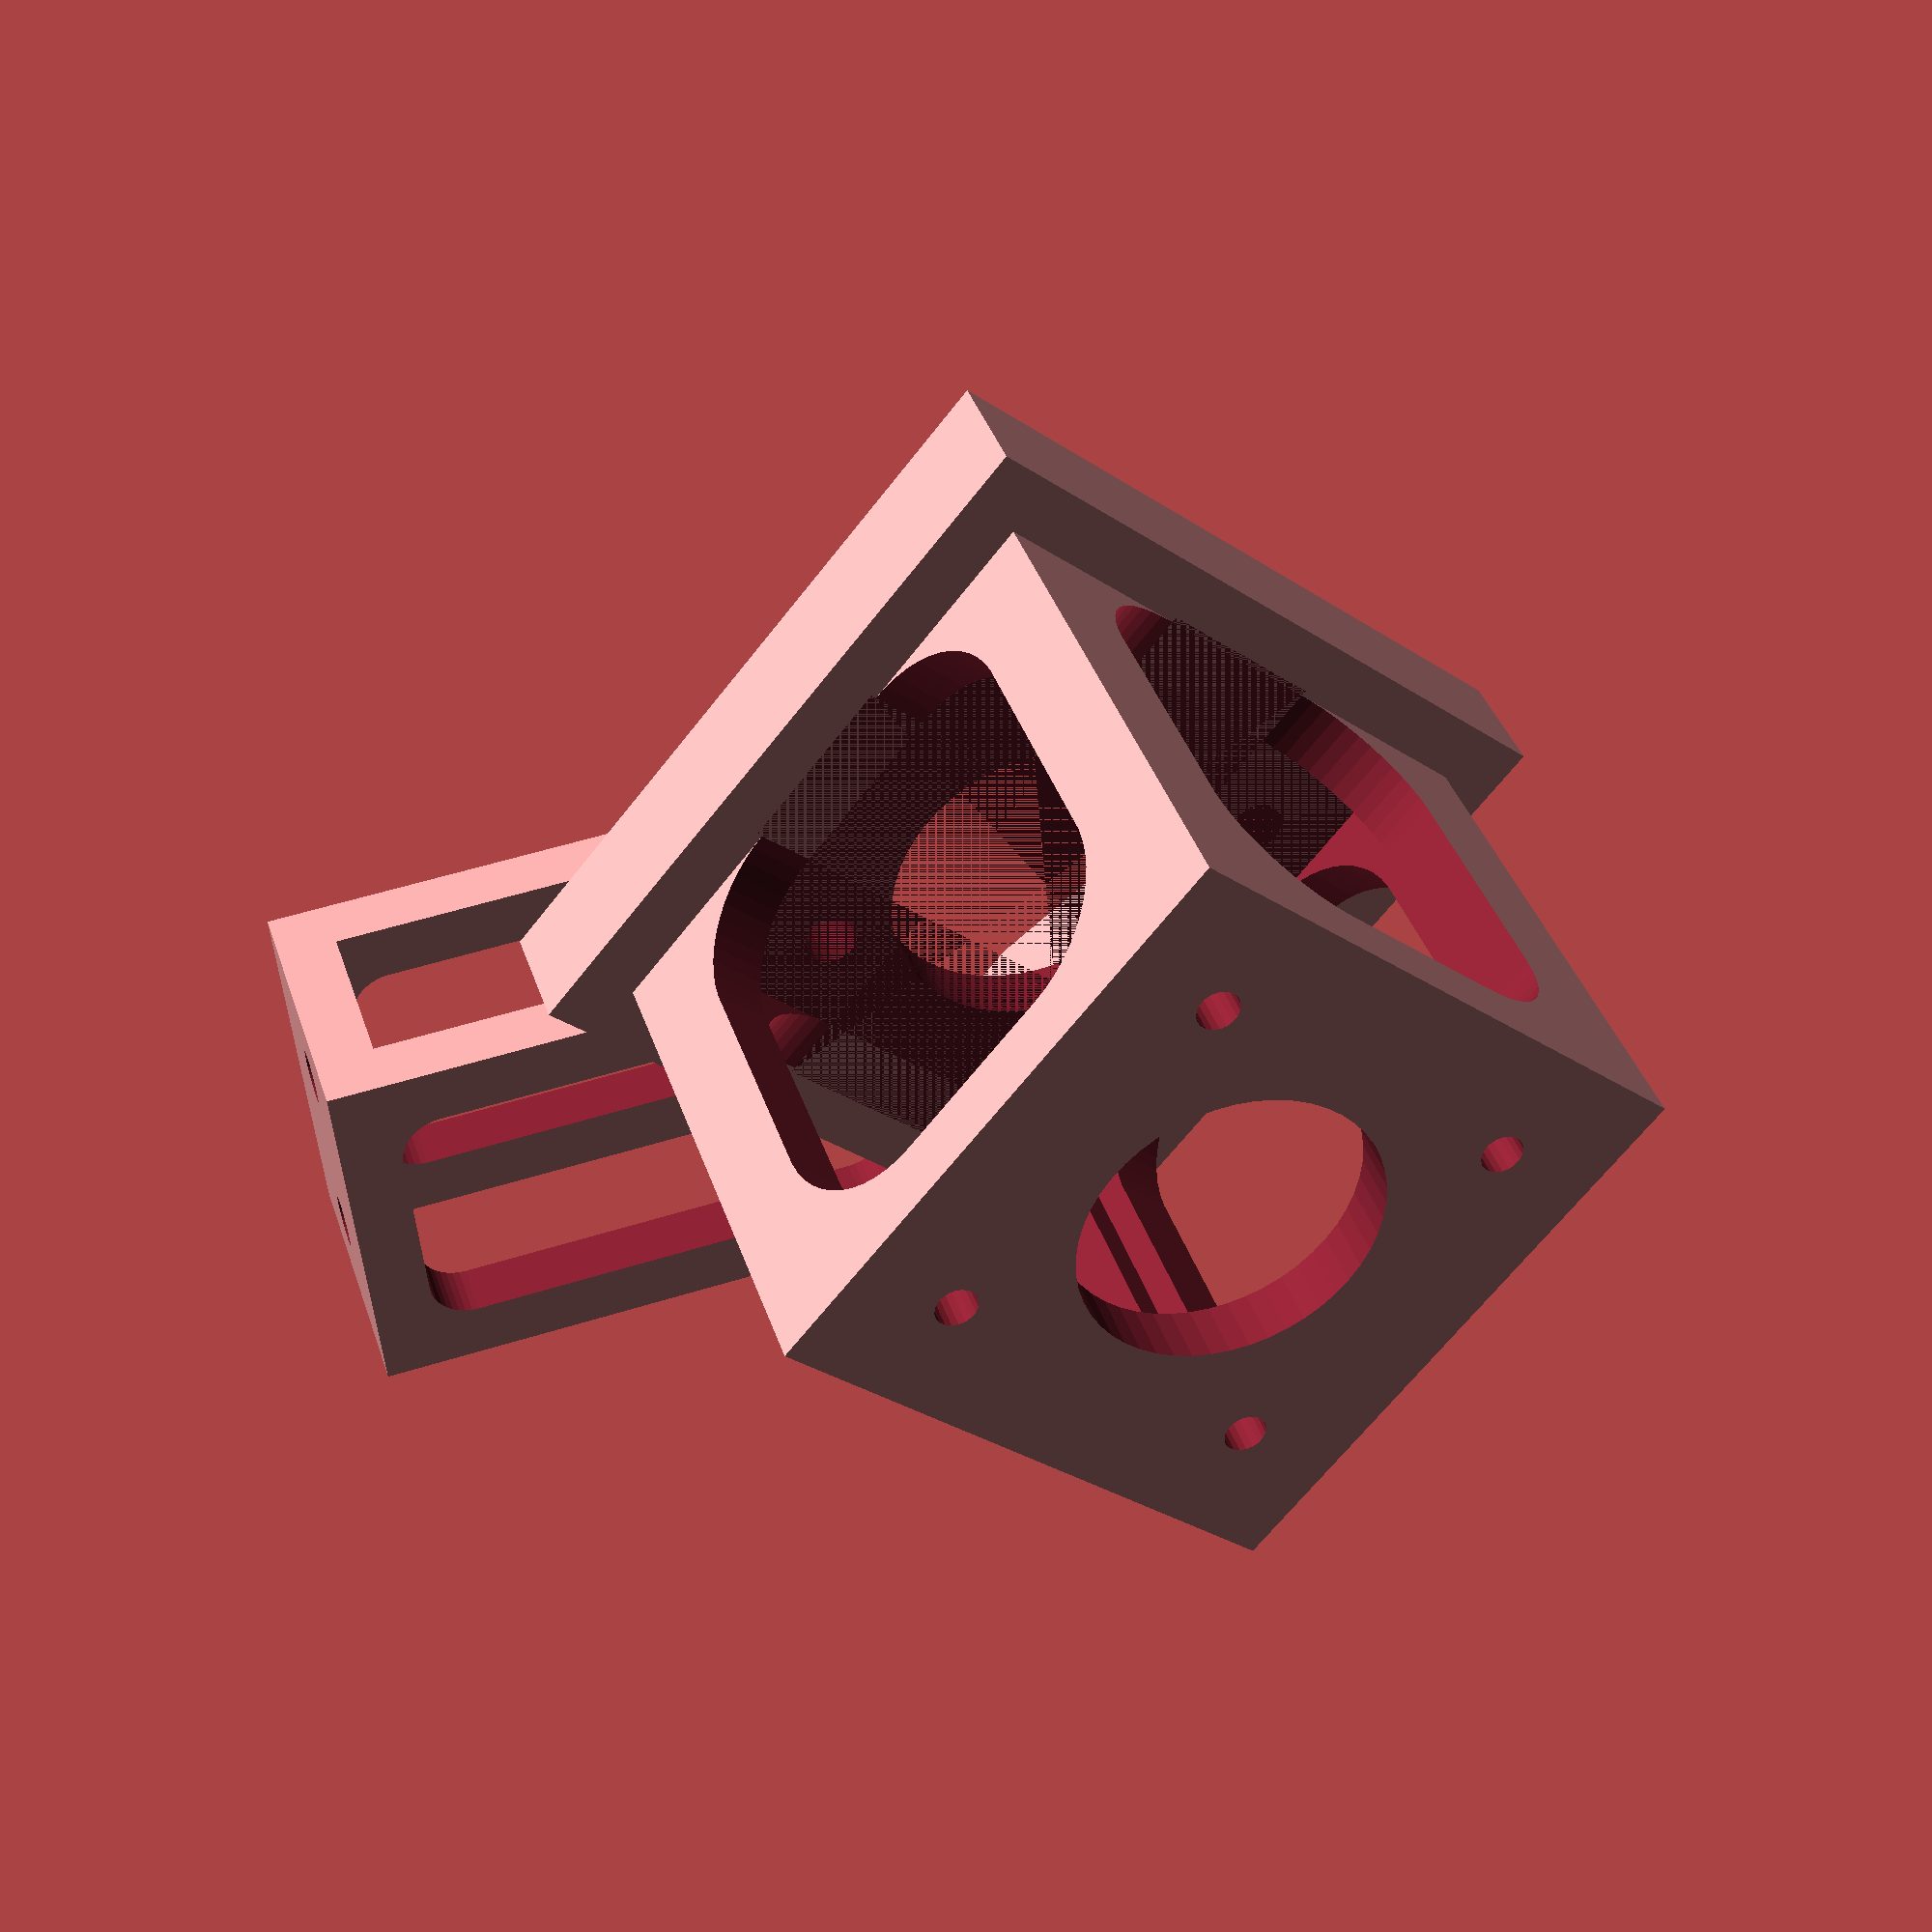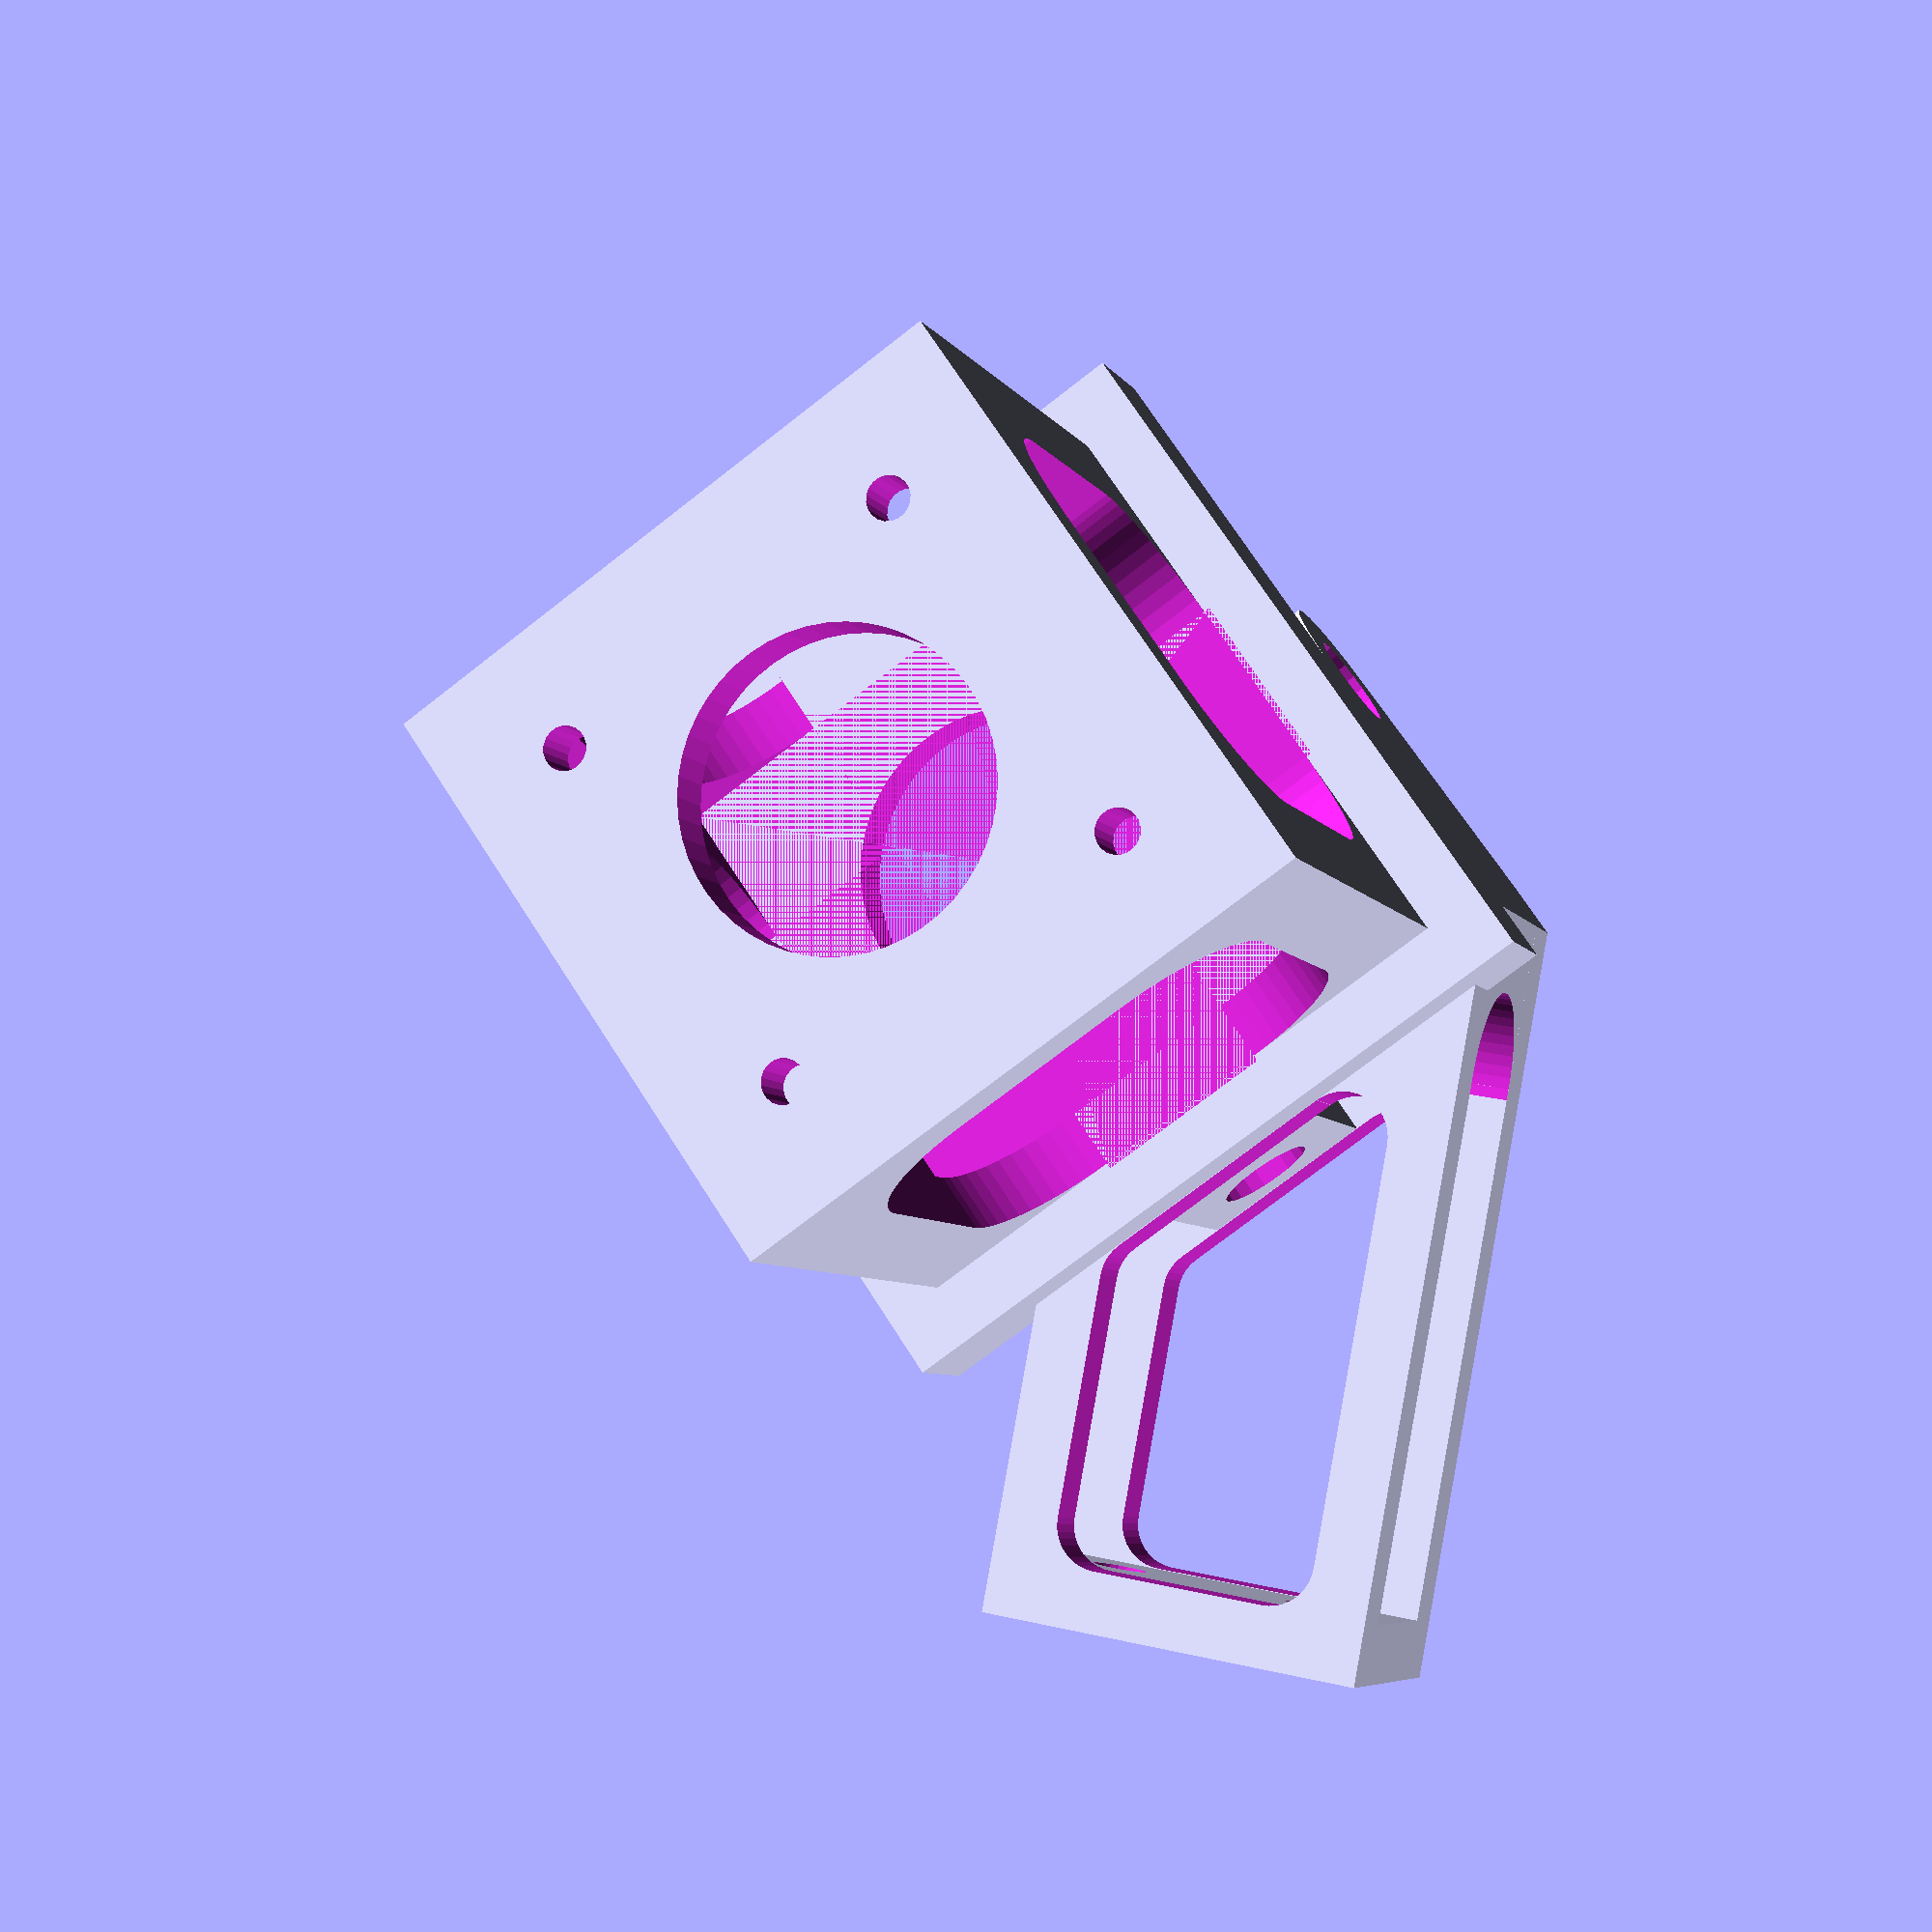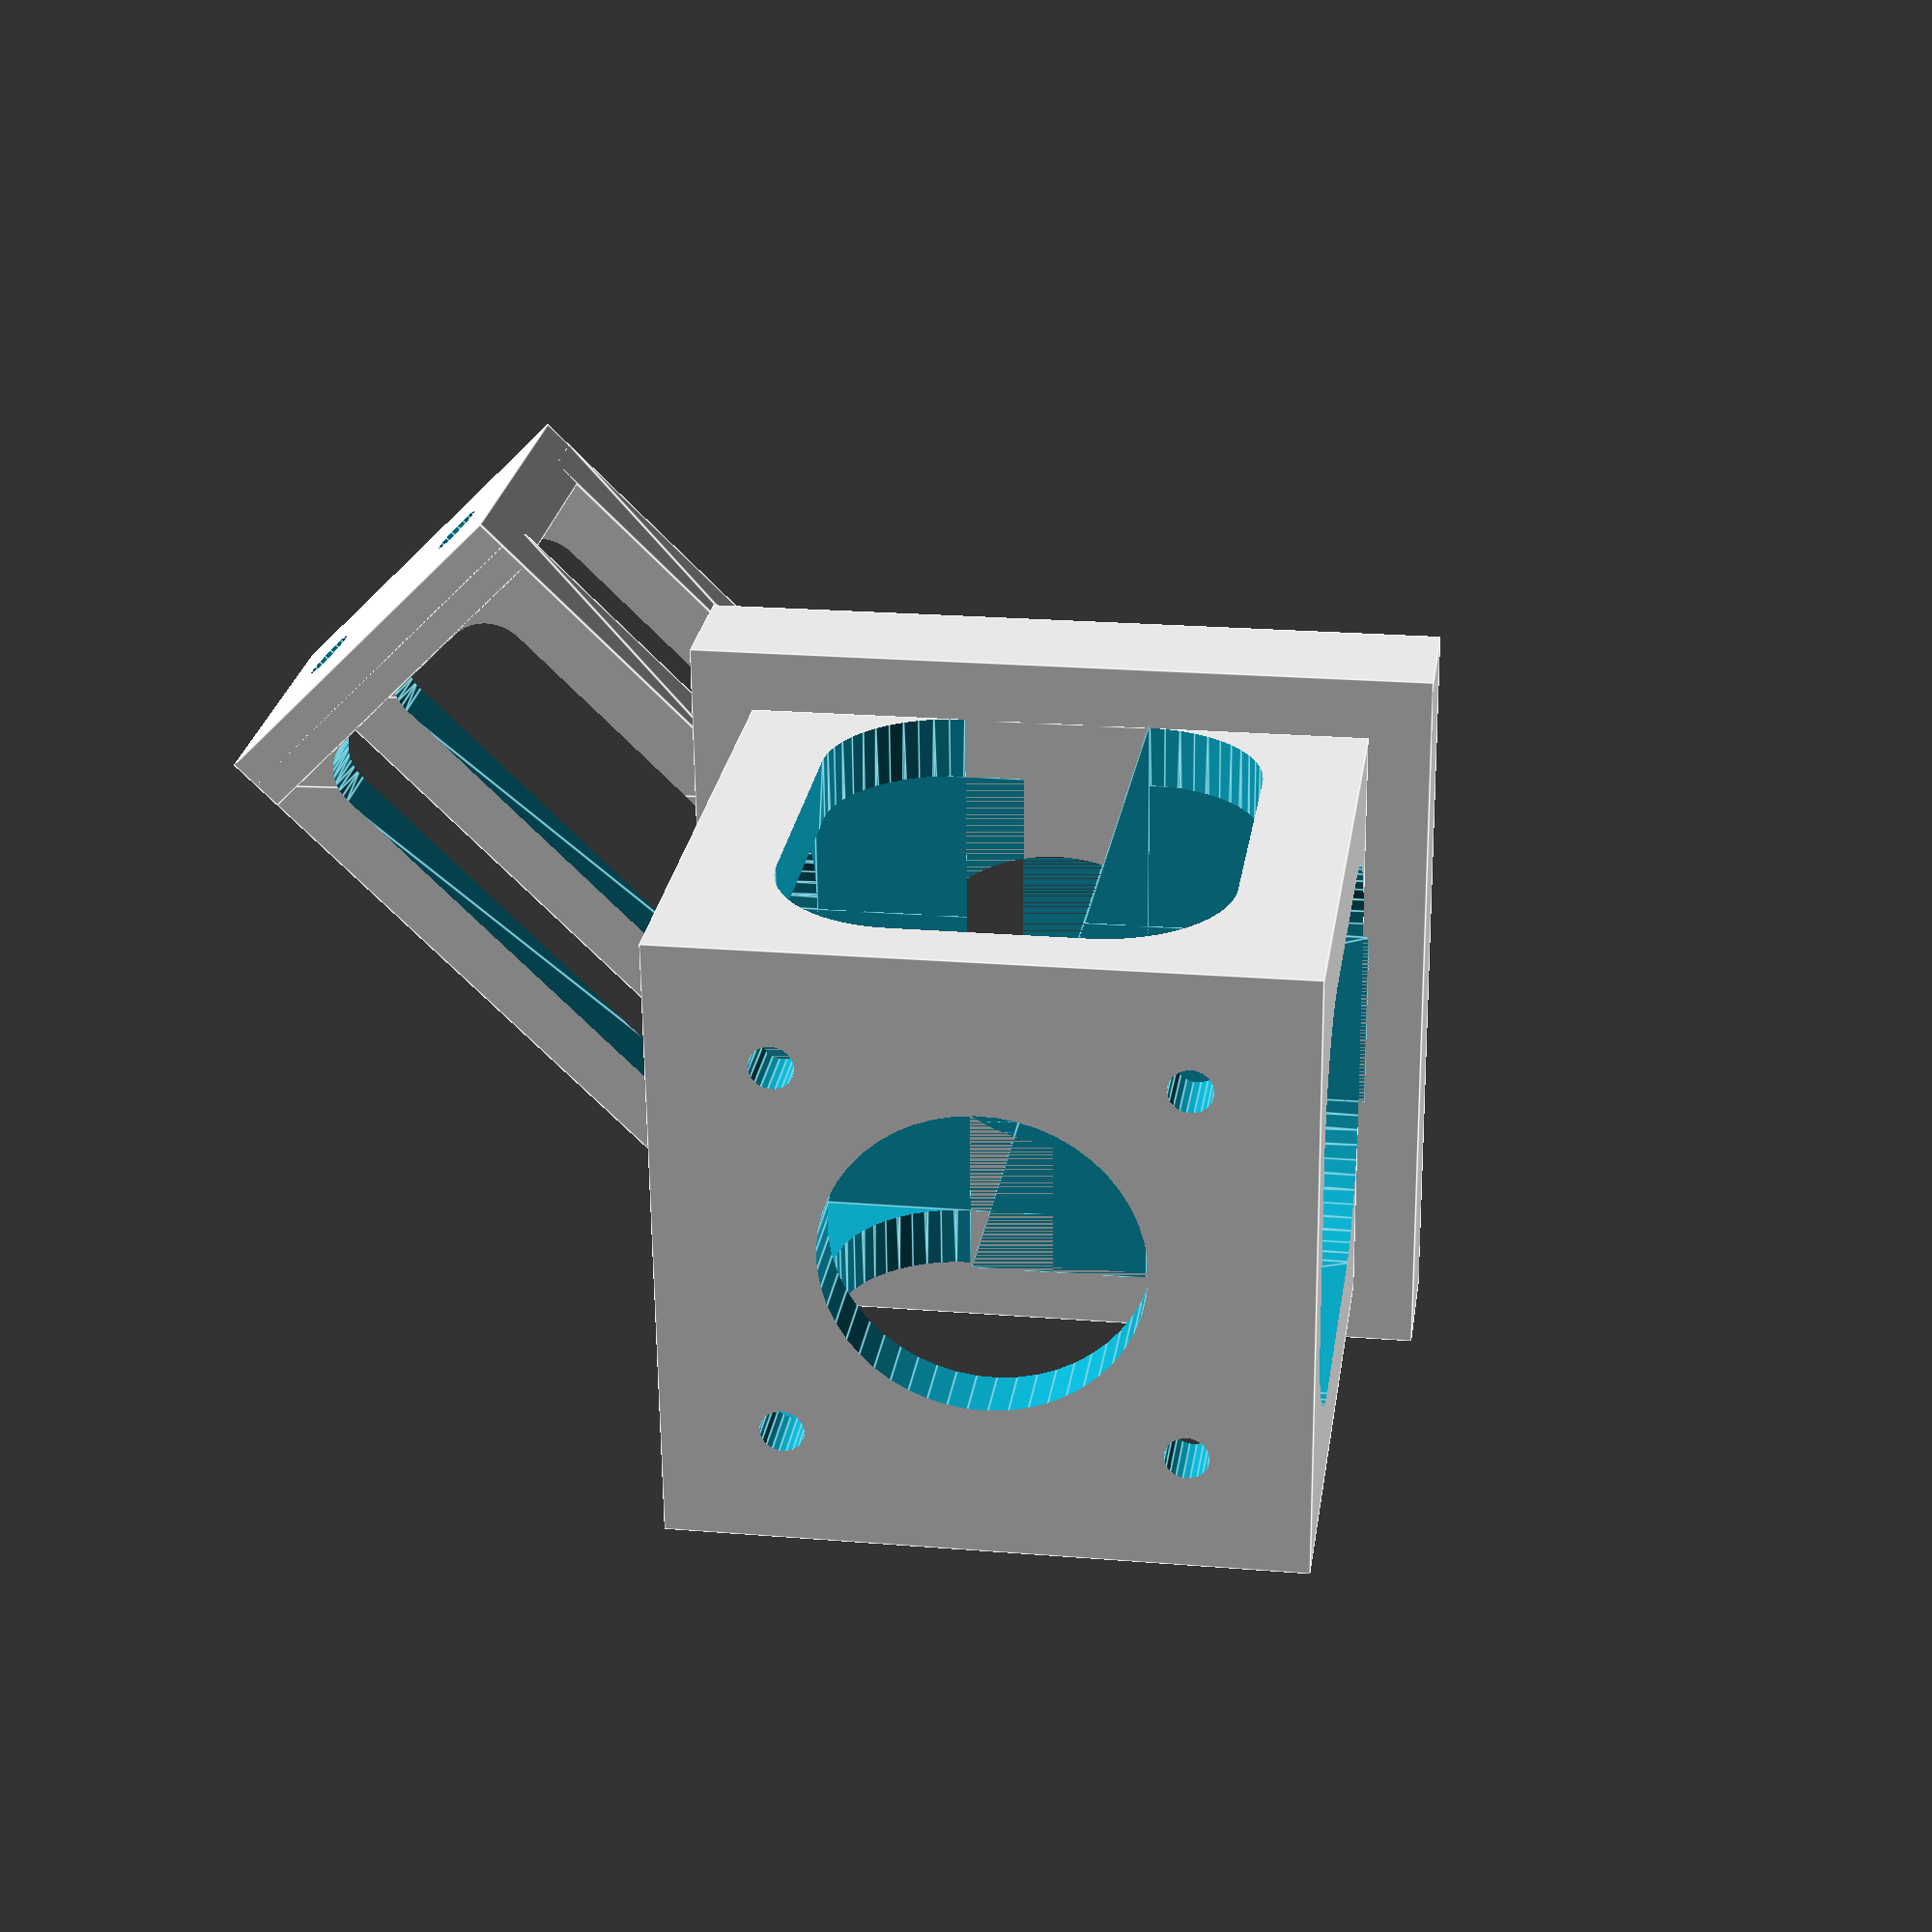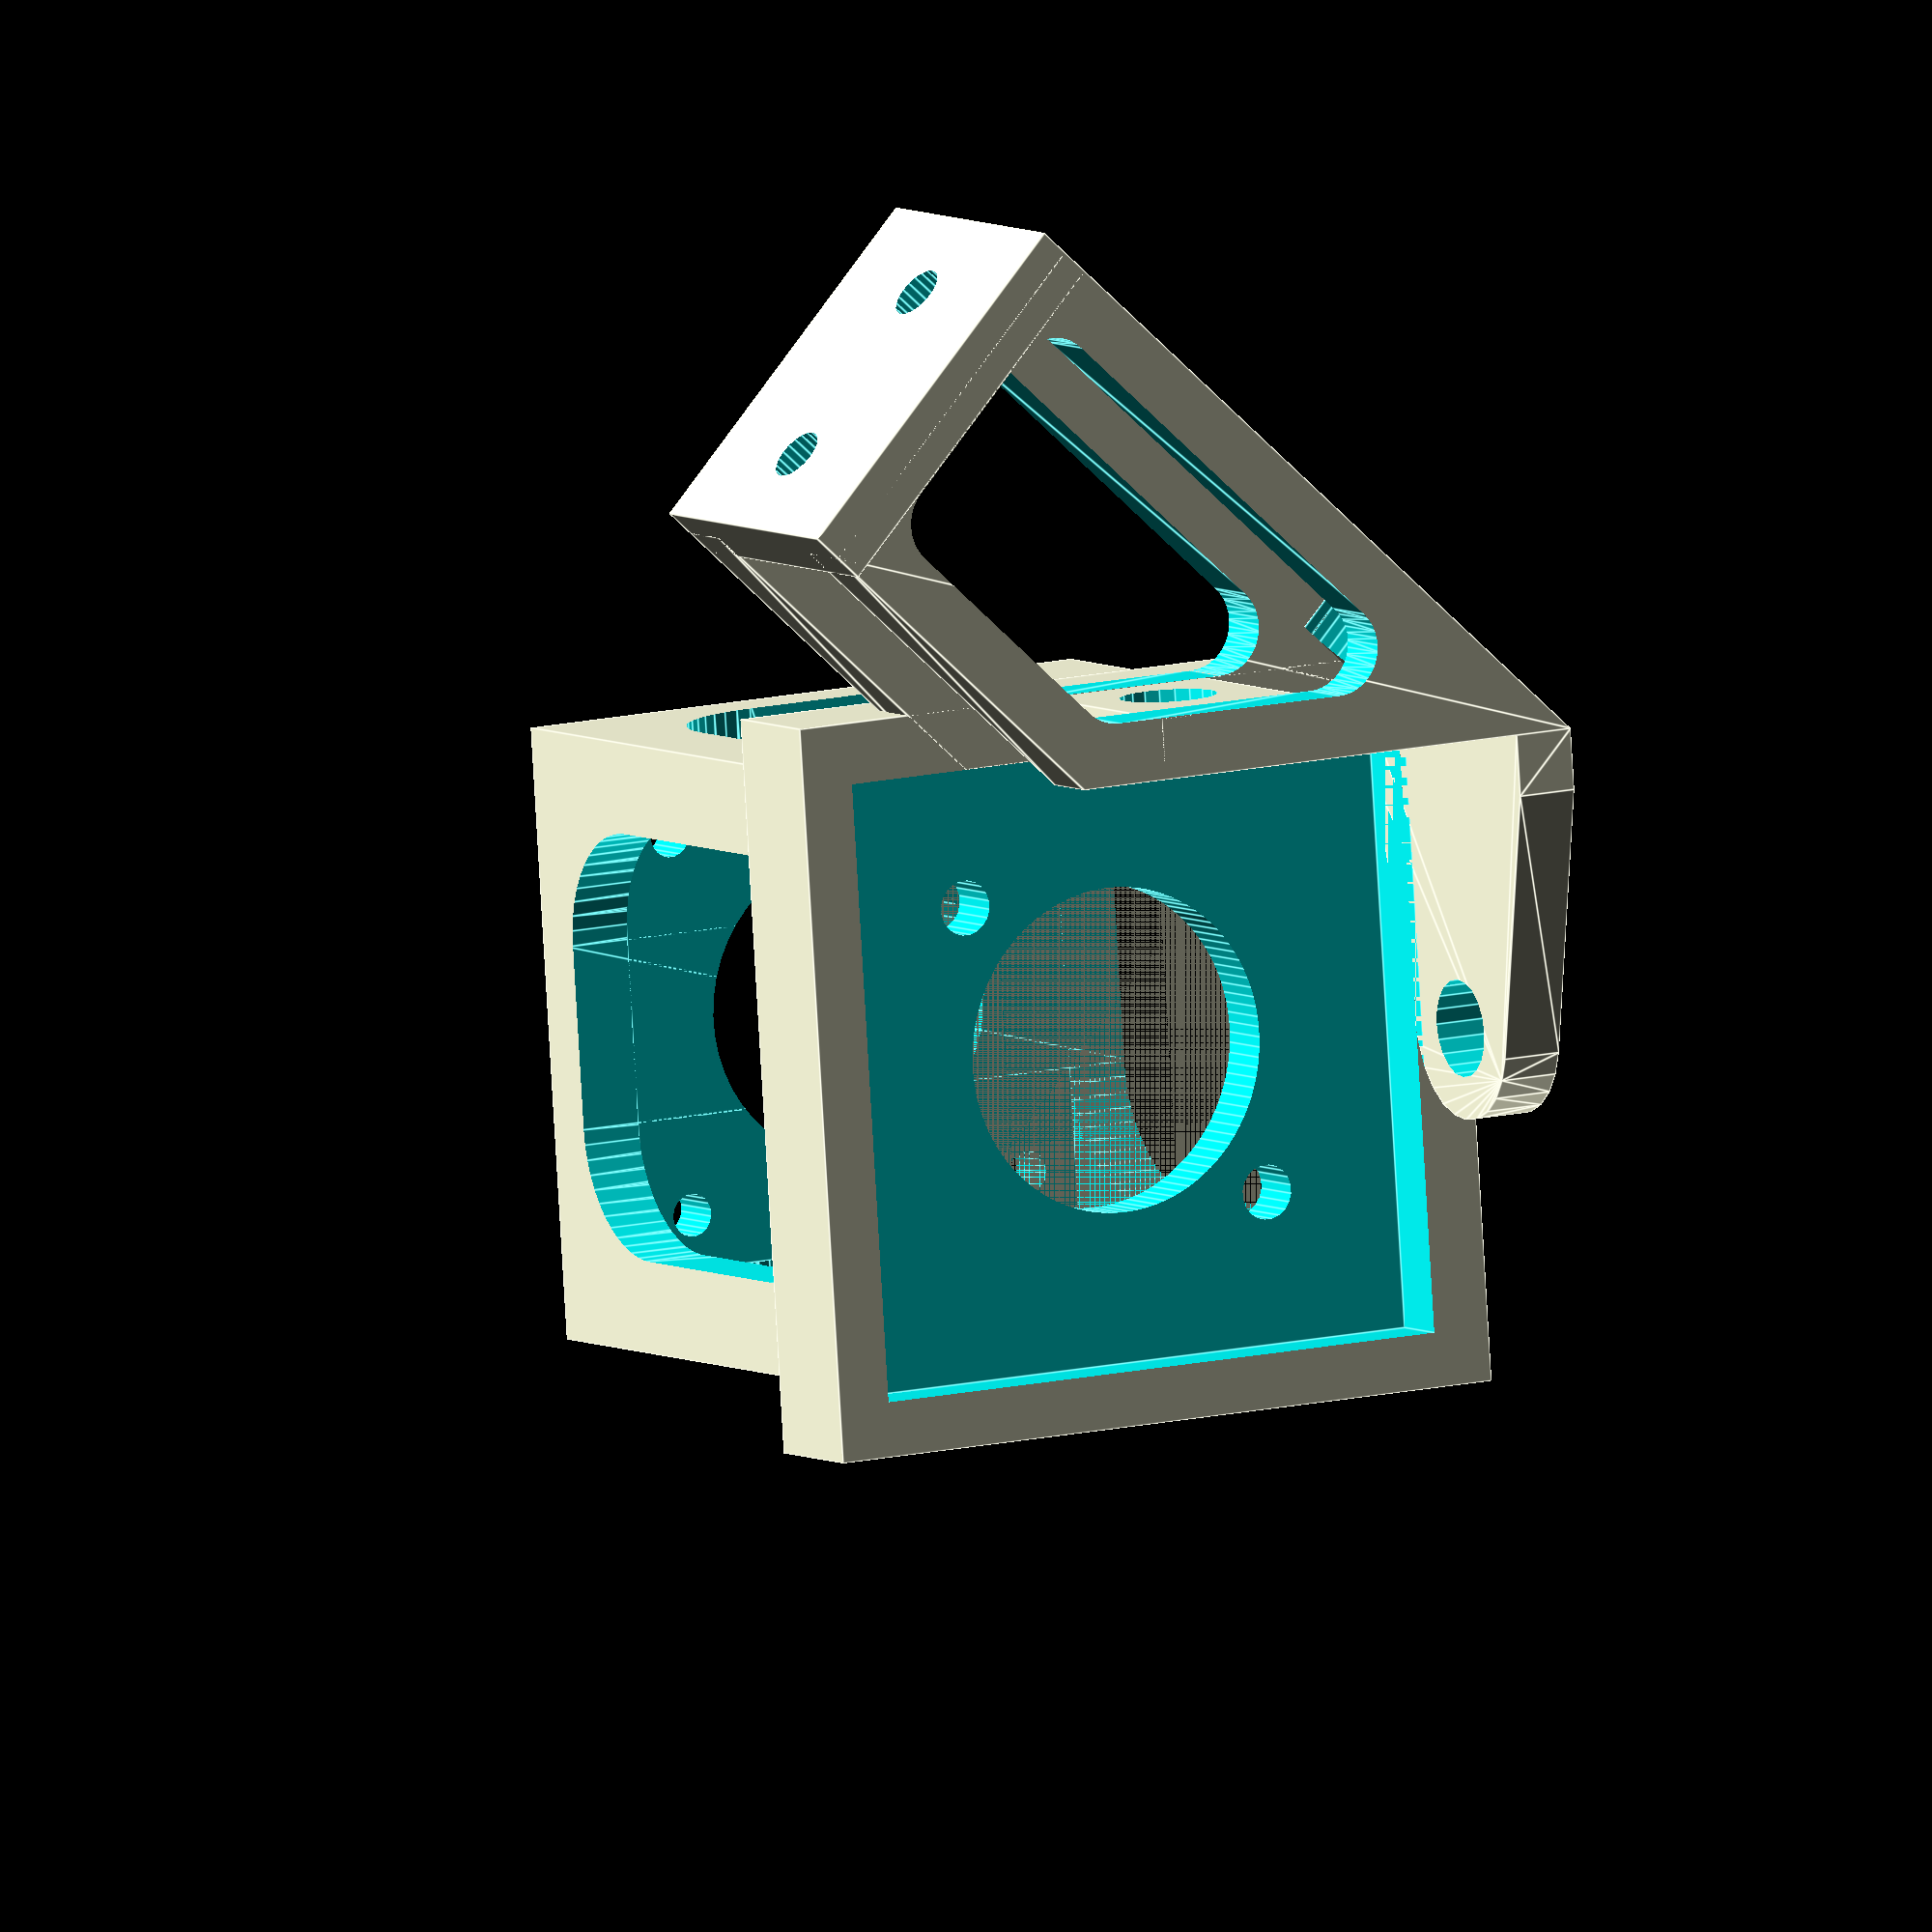
<openscad>
/**
 * Copyright 2019 Marc SIBERT
 * 
 * Licensed to the Apache Software Foundation (ASF) under one
 * or more contributor license agreements.  See the NOTICE file
 * distributed with this work for additional information
 * regarding copyright ownership.  The ASF licenses this file
 * to you under the Apache License, Version 2.0 (the
 * "License"); you may not use this file except in compliance
 * with the License.  You may obtain a copy of the License at
 * 
 *   http://www.apache.org/licenses/LICENSE-2.0
 * 
 * Unless required by applicable law or agreed to in writing,
 * software distributed under the License is distributed on an
 * "AS IS" BASIS, WITHOUT WARRANTIES OR CONDITIONS OF ANY
 * KIND, either express or implied.  See the License for the
 * specific language governing permissions and limitations
 * under the License.
 */

/**
 * Barre (réglable) lxlx(l/10) x 1000mm
 */
module barre(l=50) {
    color("grey") union() for (i=[0,1])translate([0,(1-i)*l*(9/20),i*l*(9/20)]) cube([1000,l*(1-9*i/10),l*(9*i/10+0.1)], center=true);
}

module roue() {
    color("grey") difference() {
        union() for (i=[-1,1]) {
            translate([0,0,2.5*i+2.5/2]) cylinder(d1=23.90,d2=19.61,h=2.5,center=true);
            translate([0,0,2.5*i-2.5/2]) cylinder(d2=23.90,d1=19.61,h=2.5,center=true);
        }
        cylinder(d=15.974,h=11,center=true);
    }
    color("darkgrey") for (i=[-1,1]) translate([0,0,i*2.5]) difference() {
         cylinder(d=16,h=5,center=true);
         cylinder(d=5,h=6,center=true,$fn=20);
    }
}

/**
 * Support de barre (central)
 */
module support(imp = false) {    
// Fond arrondi
    difference() {
        translate([0,5/sqrt(2)/2,-sqrt(2)-2.55]) cube([16,5/sqrt(2),15], center=true);
        translate([0,2,-10.5]) rotate([90,0,0]) cylinder(d=15,h=5/sqrt(2)+1,$fn=50,center=true);
    }
    rotate([-45,0,0]) {
// Plaque et trou supérieurs
        translate([0,0,25+2.5]) rotate([90,0,0]) {
            difference() {
                hull() {
                    cylinder(d=15,h=5,center=true);
                    translate([0,-25+2.5,0]) cube([25,5,5],center=true);
                }
                cylinder(d=8,h=6,$fn=20,center=true);
// Axe supérieur de percage vis sur rails
#                if (!imp) cylinder(d=1,h=20,center=true);
            }
        }
// Plaque et trou inférieurs
        translate([0,25+2.5,0]) difference() {
            cube([25,15,5],center=true);
            cylinder(d=8,h=6,$fn=20,center=true);
// Axe inférieur de percage vis sur rails
#            if (!imp) cylinder(d=1,h=20,center=true);
        }
    }
    for (i=[-1,1]) difference() {
// 2 Côtés
        hull() {
            rotate([45-90,0,0]) translate([i*10,25-5,2.5]) cube([5,45,0.01], center=true);
            translate([i*10,(10+1.25)*sqrt(2),-58.5]) rotate([0,0,0]) cube([5,45/sqrt(2),0.01], center=true);
        }
// Evidement côtés
        hull() {
            translate([i*10,2.60*sqrt(2)+5,-8.85*sqrt(2)-5]) rotate([0,90,0]) cylinder(d=7.5,h=6,$fn=40,center=true);
            translate([i*10,2.6*sqrt(2)+5,-52.2]) rotate([0,90,0]) cylinder(d=7.5,h=6,$fn=40,center=true);
            translate([i*10,19.85*sqrt(2)-5,-52.2]) rotate([0,90,0]) cylinder(d=7.5,h=6,$fn=40,center=true);
            translate([i*10,19.85*sqrt(2)-5,-32.0]) rotate([0,90,0]) cylinder(d=7.5,h=6,$fn=40,center=true);
        }
    }
    
    difference() {
// Base
        translate([0,(11.25)*sqrt(2),-58.5]) cube([25,45/sqrt(2),5], center=true);
// Perçages Base
    for (y=[7.5,45/sqrt(2)-7.5]) translate([0,y,-58.5]) cylinder(d=4.5,h=6,$fn=20,center=true);
    }
    
// Axes perçage Base
#    if (!imp) for (y=[7.5,45/sqrt(2)-7.5]) translate([0,y,-58.5]) cylinder(d=1,h=20,center=true);
}    

/**
 * Support moteur
 */
module supportM(l = 55, imp = false) {
    support(imp);
    difference() {
// Boite support barre        
       translate([15-l/2,55/sqrt(2),0]) rotate([45,0,0]) cube([10,60,60],center=true);
// Logement pour la barre
       translate([-9.5,(55+0.5)/sqrt(2),0]) rotate([45,0,0]) cube([6,50.5,50.5],center=true);
// Passage support roulement
        translate([-15,55/sqrt(2),0]) rotate([0,90,0]) cylinder(d=26.5,h=10,$fn=100,center=true);
// Fixations Roulement
        for(a=[-37/2,37/2])translate([-15,55/sqrt(2),a]) rotate([0,90,0]) cylinder(d=4.5,h=10,$fn=20,center=true);
    }

    difference() {
// Boite support moteur    
       translate([-5-7.5-l/2,55/sqrt(2),0]) rotate([45,0,0]) cube([l-10,50,50],center=true);
        
// Évidements intérieurs      
        translate([+5-42.5,(47.5+7.4455)/sqrt(2),(-7.5+7.4455)/sqrt(2)]) rotate([45,0,0]) cube([l-15,40,40],center=true);
        hull() for (x=[15,50-l],yz=[-7.5,7.5]) translate([-42.5+x,(47.5+yz+7.4455)/sqrt(2),(-7.5+yz+7.4455)/sqrt(2)]) rotate([45,0,0]) cylinder(d=20,h=51,$fn=50,center=true);
        hull() for (x=[15,50-l],yz=[-7.5,7.5]) translate([-42.5+x,(47.5+yz+7.4455)/sqrt(2),(7.5-yz-7.4455)/sqrt(2)]) rotate([-45,0,0]) cylinder(d=20,h=51,$fn=50,center=true);
// Passage axe moteur
        translate([-5-l,55/sqrt(2),0]) rotate([0,90,0]) cylinder(d=25,h=6,$fn=50,center=true);
// Fixations moteur
        for(a=[-31/2,31/2],b=[-31/2,31/2]) translate([-5-l,55/sqrt(2)+(a+b)/sqrt(2),(a-b)/sqrt(2)]) rotate([0,90,0]) cylinder(d=3.5,h=6,$fn=20,center=true);
    }
}    

/**
 * Support fin
 */
module supportF(imp = false) {    
    support(imp);
    
    difference() {
// Boite support moteur    
        translate([7.5+5,55/sqrt(2),0]) rotate([45,0,0]) cube([10,60,60],center=true);
// Logement pour la barre
       translate([9.5,(55+0.5)/sqrt(2),0]) rotate([45,0,0]) cube([6,50.5,50.5],center=true);
// Passage support roulement
        translate([15,55/sqrt(2),0]) rotate([0,90,0]) cylinder(d=26.5,h=10,$fn=50,center=true);
// Fixations Roulement
        for(a=[-37/2,37/2])translate([15,55/sqrt(2),a]) rotate([0,90,0]) cylinder(d=4.5,h=10,$fn=20,center=true);
    }
}    

/**
 * Moteur Néma 17
 */
module nema17(Lmax = 34) {
    translate([0,Lmax/2,0]) difference() {
        color("lightgrey") {
// Bloc
            intersection() {
                cube([42.3, Lmax, 42.3], center=true);
                rotate([0,45,0]) cube([50, Lmax+1, 50], center=true);
            }
// Cylindre de centrage
            translate([0,-(Lmax/2+0.5),0]) rotate([90,0,0]) cylinder(d=22,h=3,$fn=100,center=true);
// Axe rotatif
            translate([0,-(Lmax/2+24/2),0]) rotate([90,0,0]) cylinder(d=5,h=24,$fn=20,center=true);
        }
        for (x=[-1,1], z=[-1,1]) {
            translate([-31/2*x,-Lmax/2+2,-31/2*z]) rotate([90,0,0]) cylinder(d=3,h=5,$fn=20,center=true);
// Axes vis M3 moteur
    #translate([-31/2*x,-Lmax/2+2,-31/2*z]) rotate([90,0,0]) cylinder(d=1,h=20,center=true);
        }
    }
}

/** 
 * KFL08
 */
module KFL08() {
    color("LightGrey") difference() {
        union() {
            hull() {
// Diamètre central
                cylinder(d1=27,d2=26.5,h=4.5,$fn=50);
// Oreilles de fixation
                for (i=[-1,1]) translate([i*37/2,0,0]) cylinder(d1=48-37,d2=48-37-0.5,h=4.5,$fn=30);
        }
// Cercle supérieur
            cylinder(d1=26.5,d2=26,h=8.5,$fn=50);
// Cercle intérieur (roulement)
            cylinder(d=12,h=16,$fn=25);
    }
// Trous pour vis M4    
        for (i=[-1,1]) translate([i*37/2,0,-0.5]) cylinder(d=4.8,h=5.5,$fn=20);
// Trou barre (ds roulement)
        translate([0,0,-0.5]) cylinder(d=8,h=17,$fn=25);
    }
// Axes vis M4
#        for (i=[-1,1]) translate([i*37/2,0,5]) cylinder(d=1,h=15,center=true);
}

/**
 * Axe X1 (X2 = mirror)
 */
 module axeX(s = 195) {
// Barre
    translate([0,-(50*9/10)/sqrt(2),0]) rotate([-45,0,0]) barre(50);
// Leadscrew T8 * 1100mm
    color("gold") translate([0,0,0]) rotate([0,90,0]) cylinder(d=8,h=1050,$fn=50,center=true);
// Supports centraux
    for (x=[-3*s/2,-s/2,s/2,3*s/2,3*s/2]) translate([x,-(50*11/10)/sqrt(2),0]) support();

// Extrémité 0    
    translate([-5*s/2,0,0]) {
// Support moteur
        translate([0,(-50*11/10)/sqrt(2),0]) supportM();
// Moteur Nema17 48mm
        translate([-62.5,0,0]) rotate([0,45,90]) nema17(48);
// Roulement KFL08
        translate([-22,0,0]) rotate([0,90,0]) KFL08();    
// Shaft Coupler (8/10mm - 25x30mm)
        color("blue") {
            translate([-40,0,0]) rotate([0,90,0]) cylinder(d=25,h=30,$fn=50,center=true);
        }
    }
    
// Extrémité 1000    
    translate([5*s/2,0,0]) {
        translate([0,(-50*11/10)/sqrt(2),0]) supportF();
// Roulement KFL08
        translate([17.5+4.5,0,0]) rotate([0,-90,0]) KFL08();    
    }
}
 
/**
 * Chariot X
 */
module chariotX() {
    for (x=[-1,1], z=[-1,1]) translate([x*50,0,z*(50/sqrt(2)+9.80)]) rotate([90,0,0]) {
        #cylinder(d=1,h=30,center=true);
// Roue V
        roue();
// Tête de vis M5 low-profile (1.5mm max)
        color("black") translate([0,0,5.75]) cylinder(d=8.5,h=1.5,$fn=50,center=true);
// Rondelles 0.5mm
        color("lightgrey") translate([0,0,-5.25]) difference() {
            cylinder(d=12,h=0.5,center=true);
            cylinder(d=5.5,h=0.6,center=true);
        }
        
    }
// Plaque    
    difference() {
       /*color("lightgrey")*/ translate([0,8,45]) cube([120,5,200], center=true);
// 4 trous 
/// @todo Ajouter les excentriques        
        for (x=[-1,1], z=[-1,1]) translate([x*50,8,z*(50/sqrt(2)+9.80)]) rotate([90,0,0]) cylinder(d=5,h=6,$fn=20,center=true);
// Passage support roulement
         translate([-25,7,95]) rotate([90,0,0]) cylinder(d=26.5,h=10,$fn=100,center=true);
// Fixations Roulement
        for(a=[-37/2,37/2])translate([-25,7,a+95]) rotate([90,0,0]) cylinder(d=4.5,h=10,$fn=20,center=true);
// Fente accueil barre
     translate([-21-60/sqrt(2),8,60*sqrt(2)+10]) rotate([0,45,0]) union() {
        translate([30*9/10,0,0]) cube([60,6,6],center=true);
        translate([0,0,30*9/10]) cube([6,6,60],center=true);
        }
    }
    difference() {
// Bloque-Barre
        translate([-25,8+5,95]) cube([70,5,85],center=true);
// Creux support-roulement    
        translate([-25,8+5,95]) rotate([90,0,0]) cylinder(d=26.5,h=6,center=true);
// Fixations Roulement
        for(a=[-37/2,37/2])translate([-25,7+5,a+95]) rotate([90,0,0]) cylinder(d=4.5,h=10,$fn=20,center=true);

    }
}

/**
 * Axe Y (incluant les 2 chariots X)
 */
module axeY(X=0) {
    largeur = 979;
    translate([sin(X*360)*amp,largeur/2,0]) chariotX();
    translate([sin(X*360)*amp,-largeur/2,0]) mirror([0,1,0]) chariotX();
// Barre 60x60x6 1000mm
    translate([(-60*9/10)/sqrt(2)-25,0,10+60*sqrt(2)]) rotate([-45,0,-90]) barre(60);
// Leadscrew T8 * 1100mm
    color("gold") translate([-25,0,10+60*sqrt(2)]) rotate([90,0,0]) cylinder(d=8,h=1050,$fn=50,center=true);
// Roulement KFL08 aux deux extrémités
    for (y=[-1,1]) {
        translate([-25,y*(largeur/2+15+5),10+60*sqrt(2)])
        rotate([y*90,90,0]) KFL08();    
    }
}

/**
 * Chariot Y
 */
module chariotY() {
// Chariot
    translate([8,i,0]) cube([5,130,130,],center=true);
    for (y=[-50,50],z=[-60/sqrt(2)-9.75,60/sqrt(2)+9.75]) {
// Roues
        translate([0,i+y,z]) rotate([0,90,0]) roue();
// Rondelles de 0.5mm
        #translate([5.25,i+y,z]) rotate([0,90,0]) cylinder(d=12,h=0.5,center=true);
// Axes de fixation des roues
        #translate([0,i+y,z]) rotate([0,90,0]) cylinder(d=1,h=30,center=true);
    }
}

/**
 * Plaque de support inférieure (planche martyr)
 */
*%translate([0,0,-70]) cube([1200,1200,18], center=true);

/*
amp=430;
translate([0,979/2,0]) axeX();
translate([0,-979/2,0]) mirror([0,1,0]) axeX();

translate([sin($t*360)*amp,0,0]) axeY(cos($t*360)*amp);
axeY();
*/

// translate([50,0,0]) supportF(imp=true);
translate([-50,0,0]) supportM(imp=true);
// support(imp=true);
</openscad>
<views>
elev=305.5 azim=15.1 roll=251.8 proj=p view=solid
elev=93.1 azim=287.7 roll=349.9 proj=p view=wireframe
elev=252.8 azim=78.2 roll=315.0 proj=p view=edges
elev=235.8 azim=309.8 roll=318.7 proj=o view=edges
</views>
